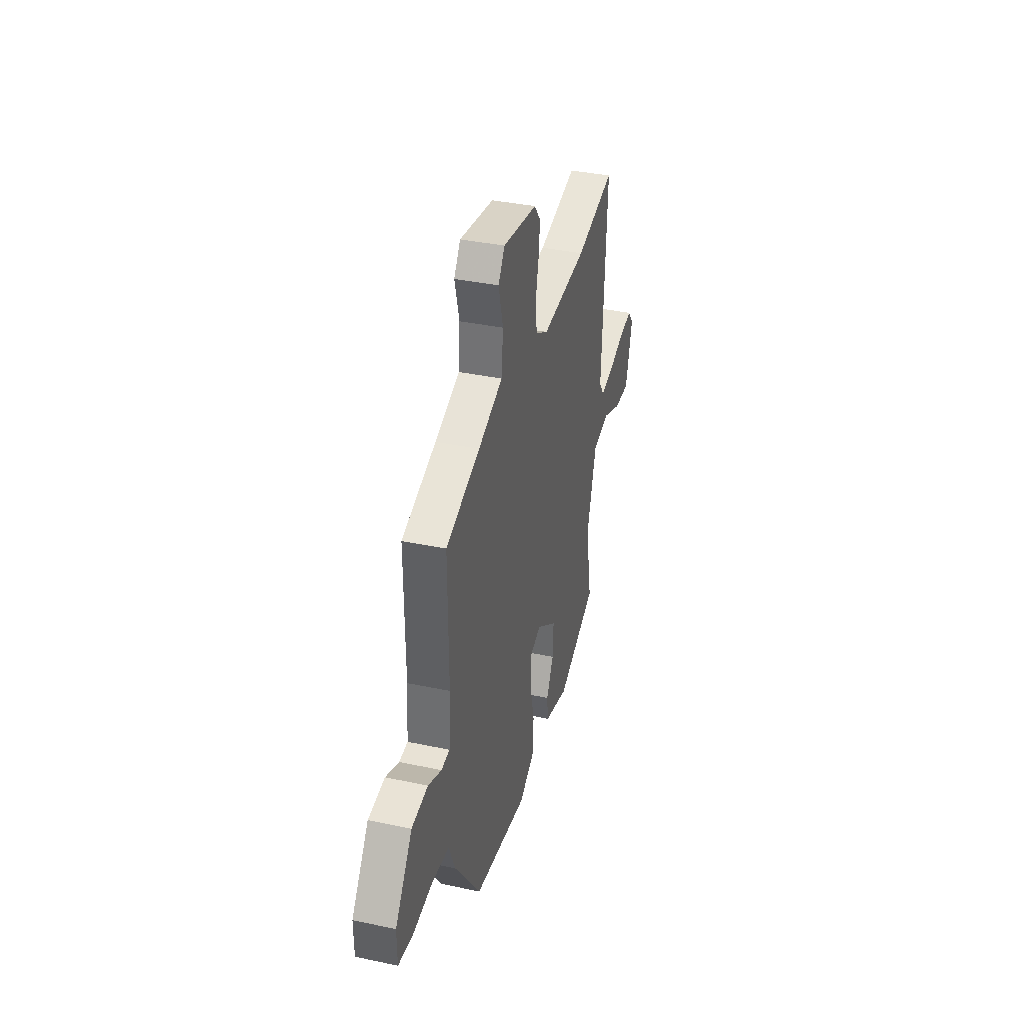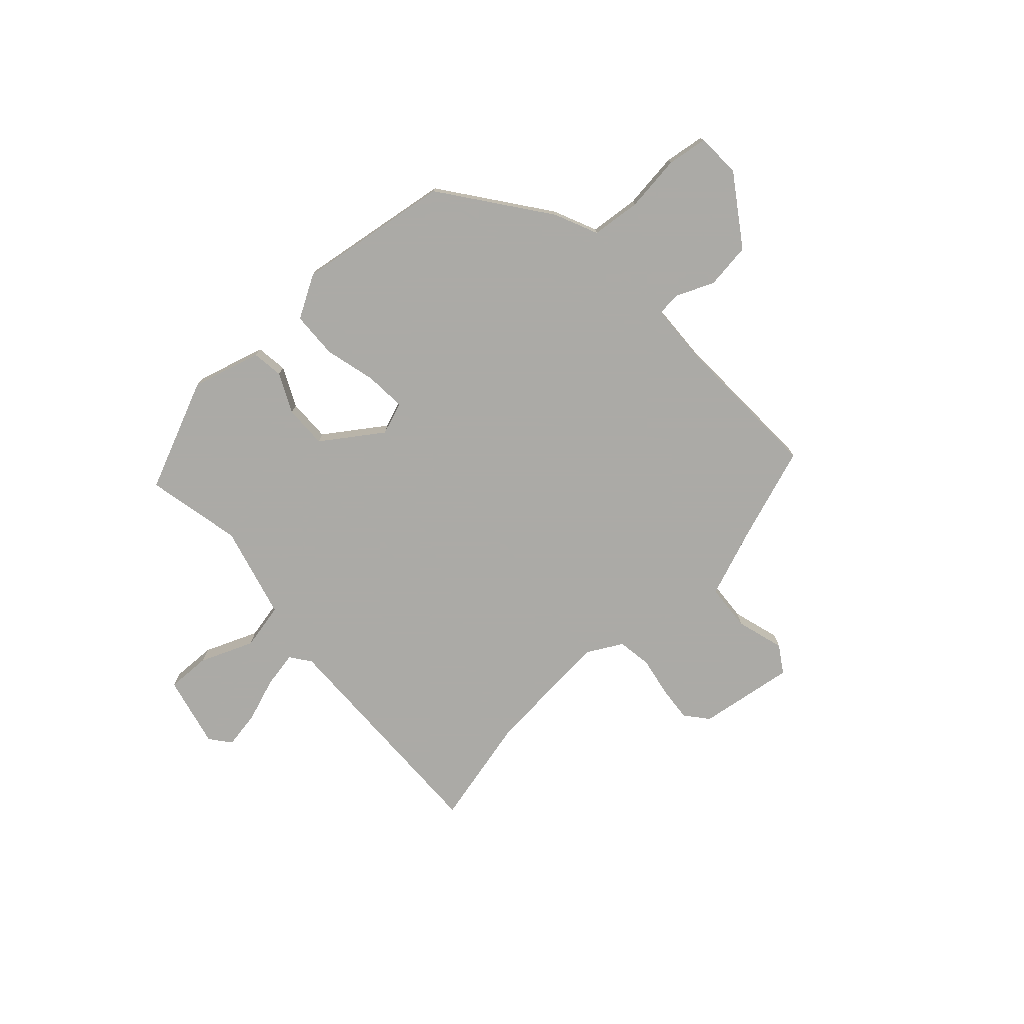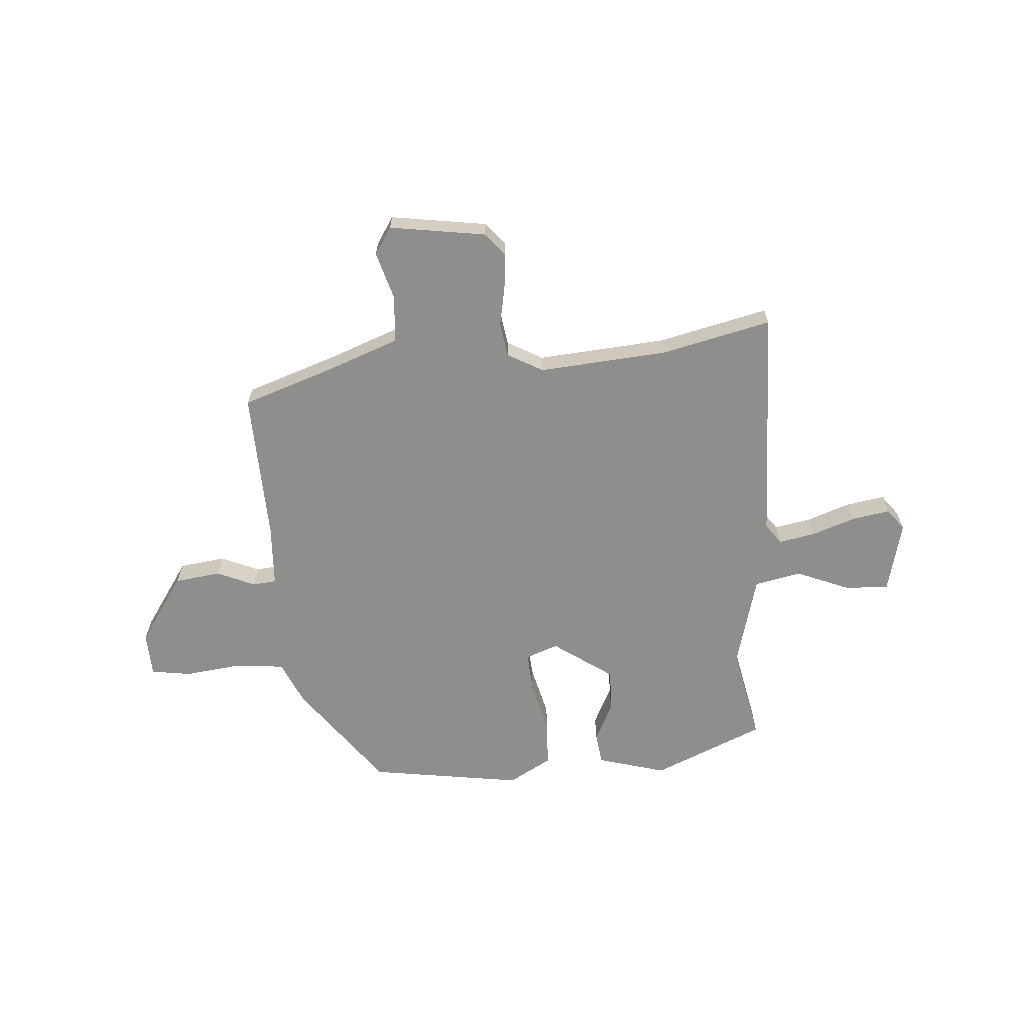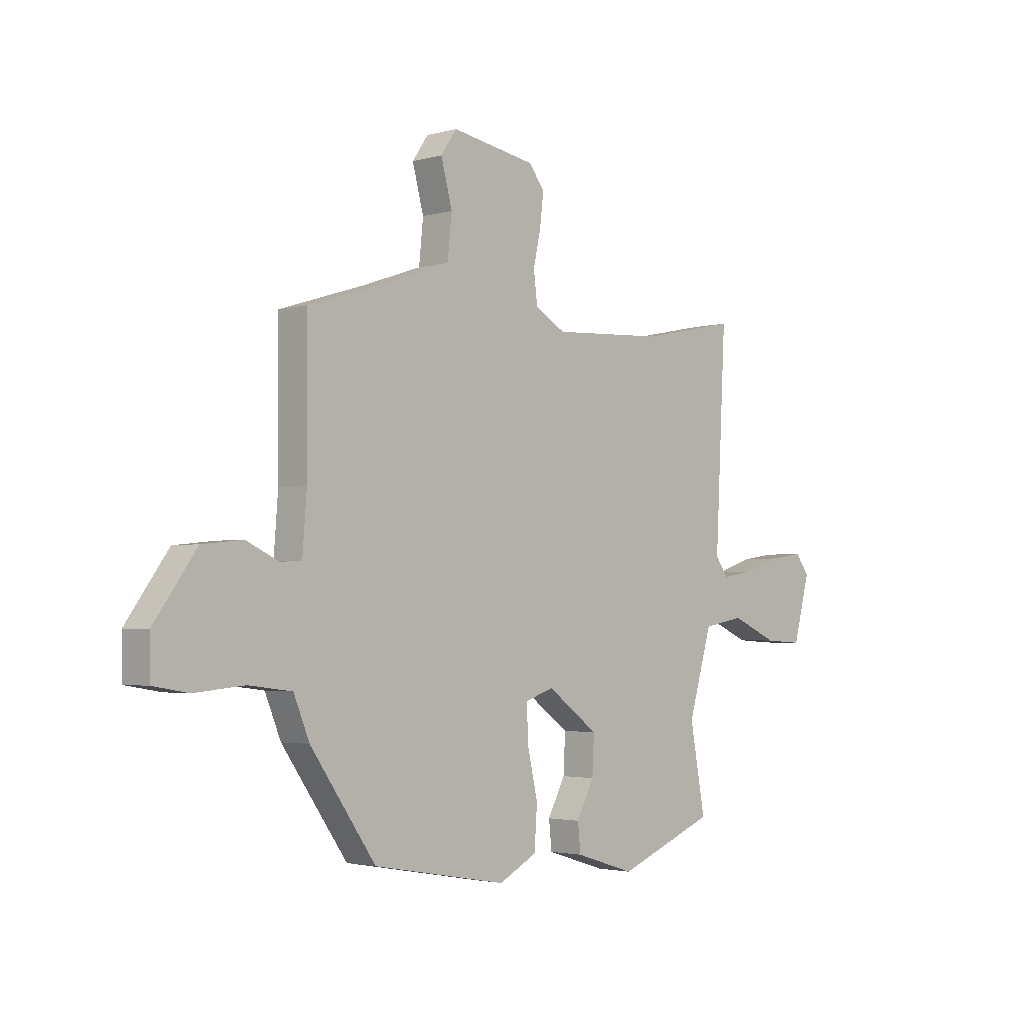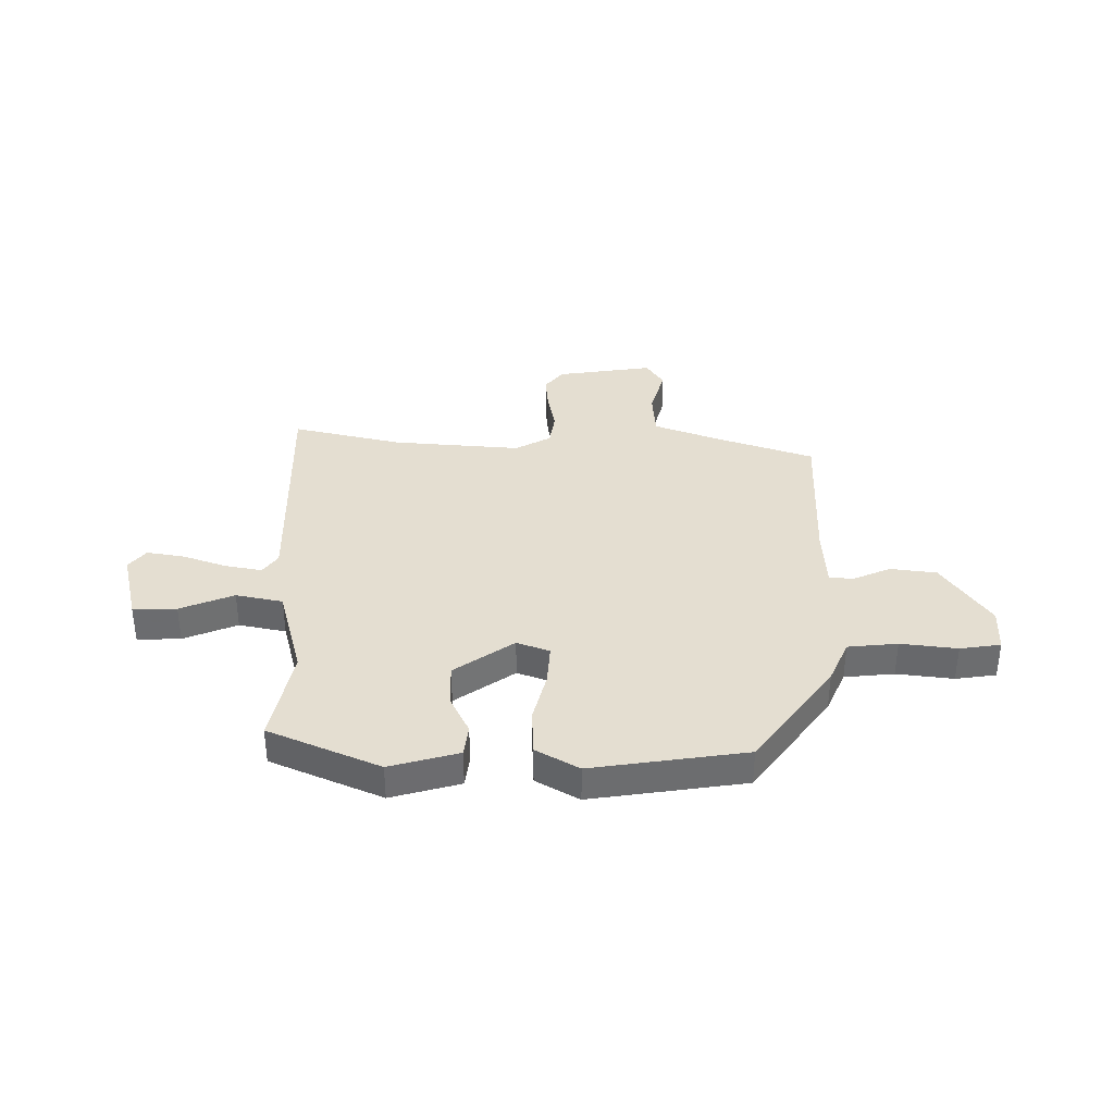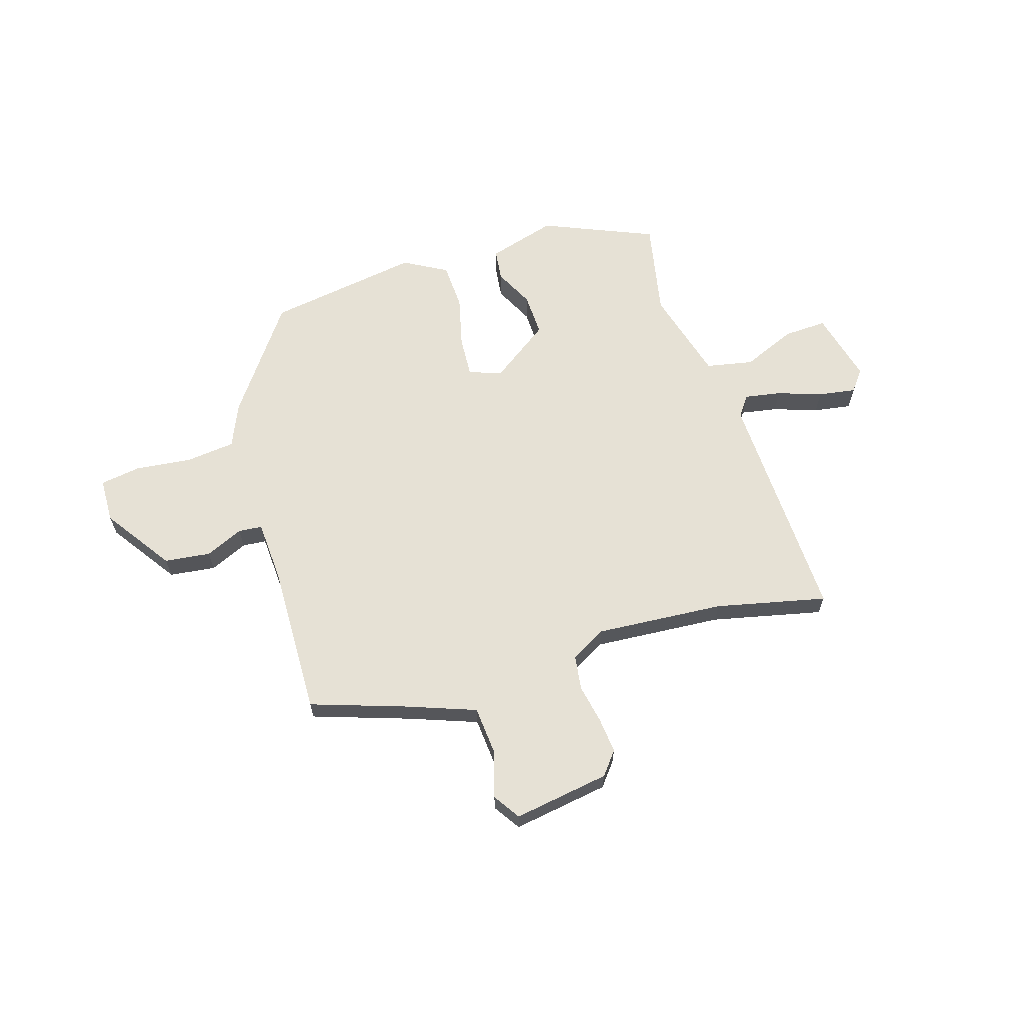
<metadata>
{"format":"obj","ext":"obj","renderer":"f3d","projection":"perspective","resolution":1024,"background":"white","views":[{"elev":37.5,"azim":-74.8,"up":"+Z"},{"elev":-75.9,"azim":-135.8,"up":"+Y"},{"elev":-64.8,"azim":5.7,"up":"+Y"},{"elev":-2.6,"azim":-45.8,"up":"+Z"},{"elev":36.5,"azim":-178.1,"up":"+Y"},{"elev":64.1,"azim":-16.1,"up":"+Y"}]}
</metadata>
<code>
v -0.483 0.07 0.446
v -0.302 0.07 0.503
v -0.172 0.07 0.548
v -0.163 0.07 0.637
v -0.187 0.07 0.728
v -0.153 0.07 0.778
v 0.028 0.07 0.746
v 0.062 0.07 0.702
v 0.054 0.07 0.635
v 0.038 0.07 0.561
v 0.046 0.07 0.496
v 0.112 0.07 0.457
v 0.355 0.07 0.47
v 0.564 0.07 0.513
v 0.541 0.07 0.068
v 0.568 0.07 0.029
v 0.637 0.07 0.04
v 0.721 0.07 0.067
v 0.792 0.07 0.077
v 0.822 0.07 0.037
v 0.786 0.07 -0.098
v 0.704 0.07 -0.093
v 0.604 0.07 -0.049
v 0.515 0.07 -0.065
v 0.464 0.07 -0.239
v 0.497 0.07 -0.421
v 0.285 0.07 -0.506
v 0.156 0.07 -0.466
v 0.15 0.07 -0.406
v 0.188 0.07 -0.333
v 0.192 0.07 -0.252
v 0.082 0.07 -0.171
v 0.02 0.07 -0.192
v 0.023 0.07 -0.269
v 0.045 0.07 -0.367
v 0.039 0.07 -0.455
v -0.043 0.07 -0.499
v -0.332 0.07 -0.448
v -0.473 0.07 -0.246
v -0.507 0.07 -0.163
v -0.6 0.07 -0.151
v -0.707 0.07 -0.161
v -0.783 0.07 -0.148
v -0.784 0.07 -0.064
v -0.693 0.07 0.063
v -0.606 0.07 0.072
v -0.535 0.07 0.039
v -0.49 0.07 0.042
v -0.481 0.07 0.16
v -0.483 0 0.446
v -0.302 0 0.503
v -0.172 0 0.548
v -0.163 0 0.637
v -0.187 0 0.728
v -0.153 0 0.778
v 0.028 0 0.746
v 0.062 0 0.702
v 0.054 0 0.635
v 0.038 0 0.561
v 0.046 0 0.496
v 0.112 0 0.457
v 0.355 0 0.47
v 0.564 0 0.513
v 0.541 0 0.068
v 0.568 0 0.029
v 0.637 0 0.04
v 0.721 0 0.067
v 0.792 0 0.077
v 0.822 0 0.037
v 0.786 0 -0.098
v 0.704 0 -0.093
v 0.604 0 -0.049
v 0.515 0 -0.065
v 0.464 0 -0.239
v 0.497 0 -0.421
v 0.285 0 -0.506
v 0.156 0 -0.466
v 0.15 0 -0.406
v 0.188 0 -0.333
v 0.192 0 -0.252
v 0.082 0 -0.171
v 0.02 0 -0.192
v 0.023 0 -0.269
v 0.045 0 -0.367
v 0.039 0 -0.455
v -0.043 0 -0.499
v -0.332 0 -0.448
v -0.473 0 -0.246
v -0.507 0 -0.163
v -0.6 0 -0.151
v -0.707 0 -0.161
v -0.783 0 -0.148
v -0.784 0 -0.064
v -0.693 0 0.063
v -0.606 0 0.072
v -0.535 0 0.039
v -0.49 0 0.042
v -0.481 0 0.16
f 44 45 46 47
f 44 47 48
f 41 42 43 44
f 40 41 44 48
f 39 40 48
f 38 39 48 49
f 34 35 36 37
f 33 34 37 38
f 27 28 29 30
f 25 26 27 30
f 24 25 30 31
f 20 21 22 23
f 20 23 24
f 17 18 19 20
f 16 17 20 24
f 15 16 24 31
f 13 14 15 31
f 7 8 9 10
f 5 6 7 10
f 4 5 10 11
f 3 4 11
f 2 3 11 12
f 33 38 49 1
f 12 13 31 32
f 12 32 33
f 1 2 12 33
f 96 95 94 93
f 97 96 93
f 93 92 91 90
f 97 93 90 89
f 97 89 88
f 98 97 88 87
f 86 85 84 83
f 87 86 83 82
f 79 78 77 76
f 79 76 75 74
f 80 79 74 73
f 72 71 70 69
f 73 72 69
f 69 68 67 66
f 73 69 66 65
f 80 73 65 64
f 80 64 63 62
f 59 58 57 56
f 59 56 55 54
f 60 59 54 53
f 60 53 52
f 61 60 52 51
f 50 98 87 82
f 81 80 62 61
f 82 81 61
f 82 61 51 50
f 1 50 51 2
f 2 51 52 3
f 3 52 53 4
f 4 53 54 5
f 5 54 55 6
f 6 55 56 7
f 7 56 57 8
f 8 57 58 9
f 9 58 59 10
f 10 59 60 11
f 11 60 61 12
f 12 61 62 13
f 13 62 63 14
f 14 63 64 15
f 15 64 65 16
f 16 65 66 17
f 17 66 67 18
f 18 67 68 19
f 19 68 69 20
f 20 69 70 21
f 21 70 71 22
f 22 71 72 23
f 23 72 73 24
f 24 73 74 25
f 25 74 75 26
f 26 75 76 27
f 27 76 77 28
f 28 77 78 29
f 29 78 79 30
f 30 79 80 31
f 31 80 81 32
f 32 81 82 33
f 33 82 83 34
f 34 83 84 35
f 35 84 85 36
f 36 85 86 37
f 37 86 87 38
f 38 87 88 39
f 39 88 89 40
f 40 89 90 41
f 41 90 91 42
f 42 91 92 43
f 43 92 93 44
f 44 93 94 45
f 45 94 95 46
f 46 95 96 47
f 47 96 97 48
f 48 97 98 49
f 49 98 50 1

</code>
